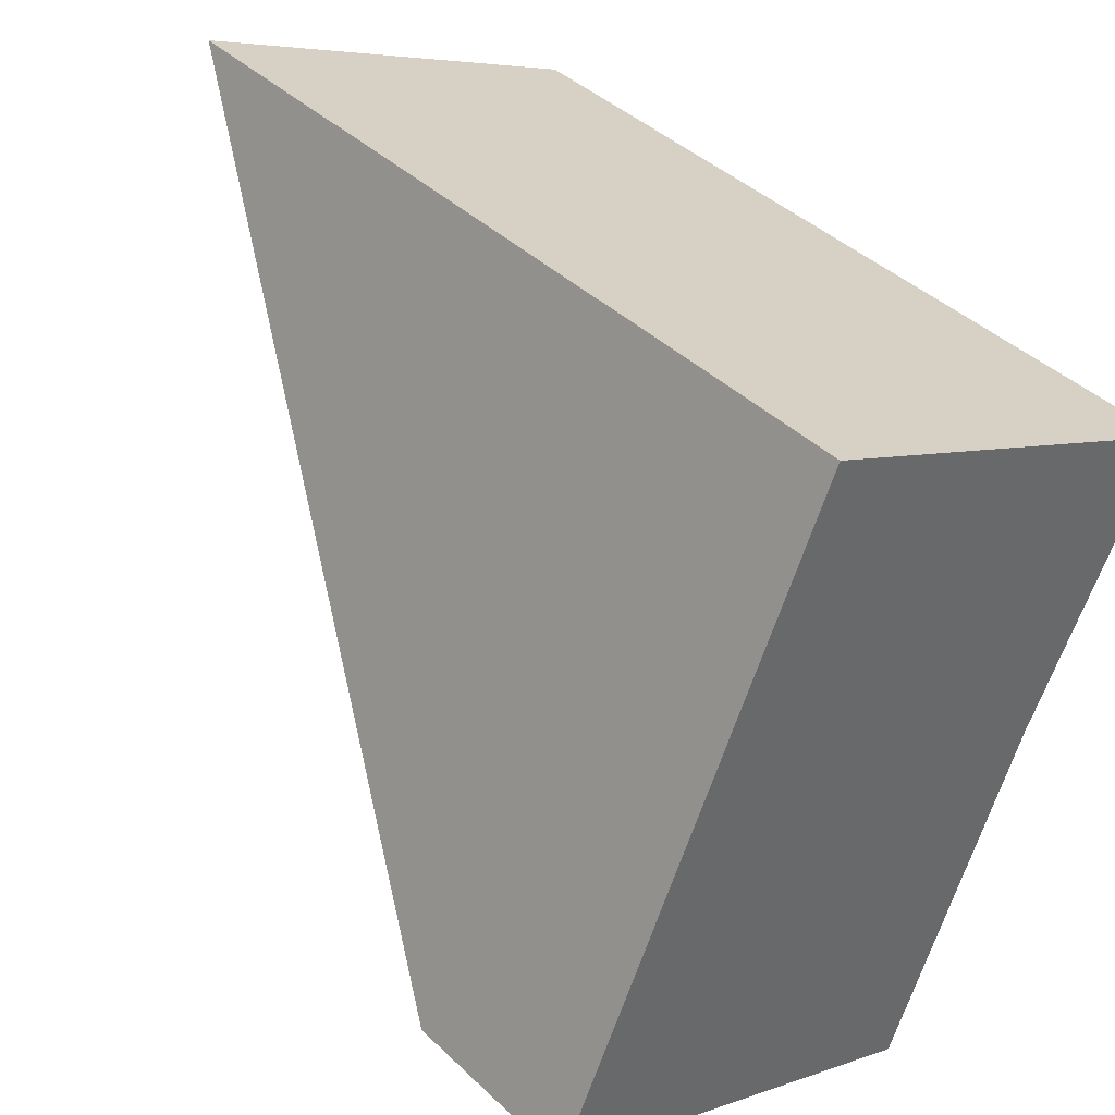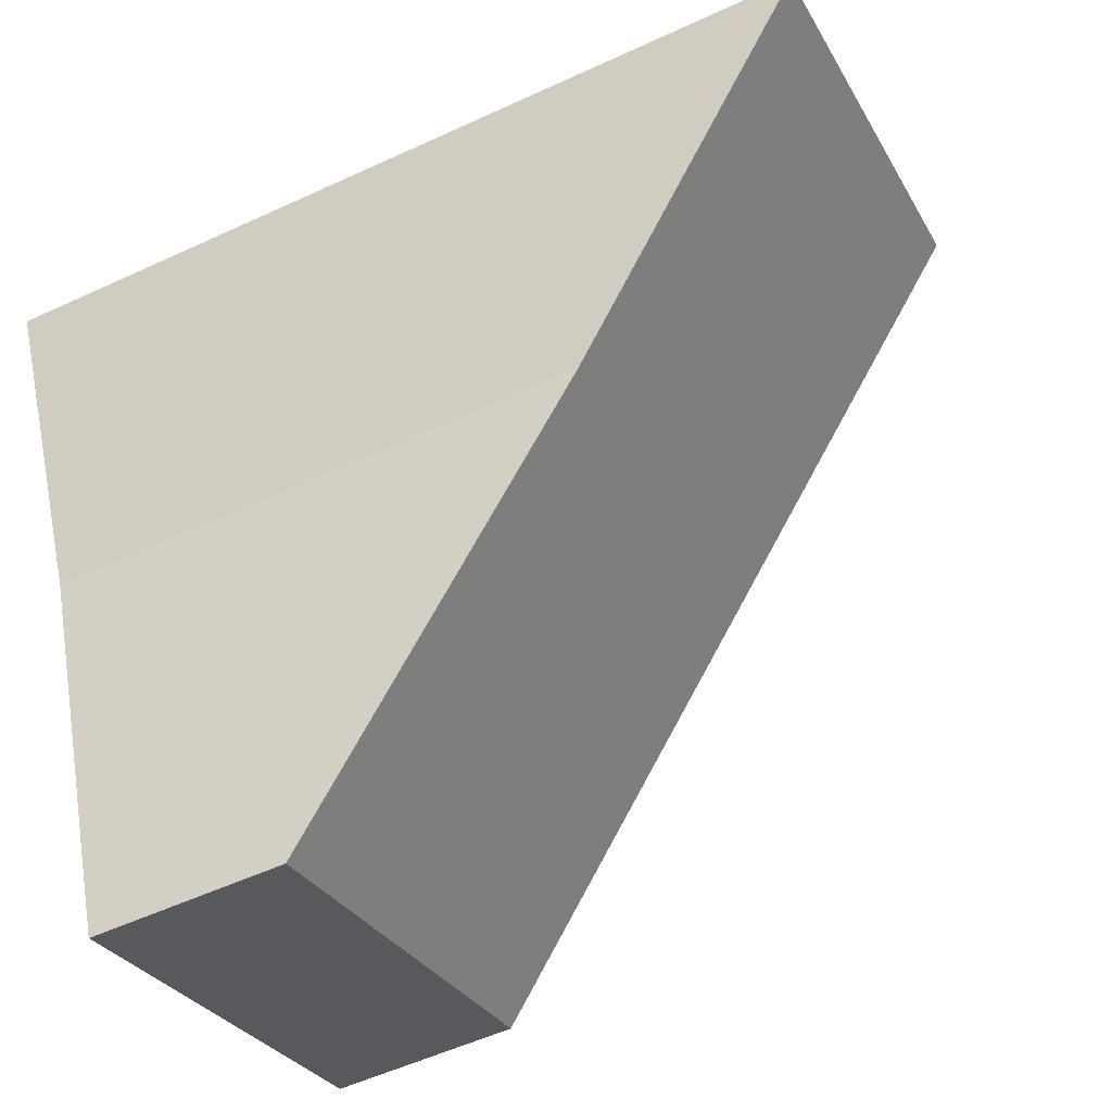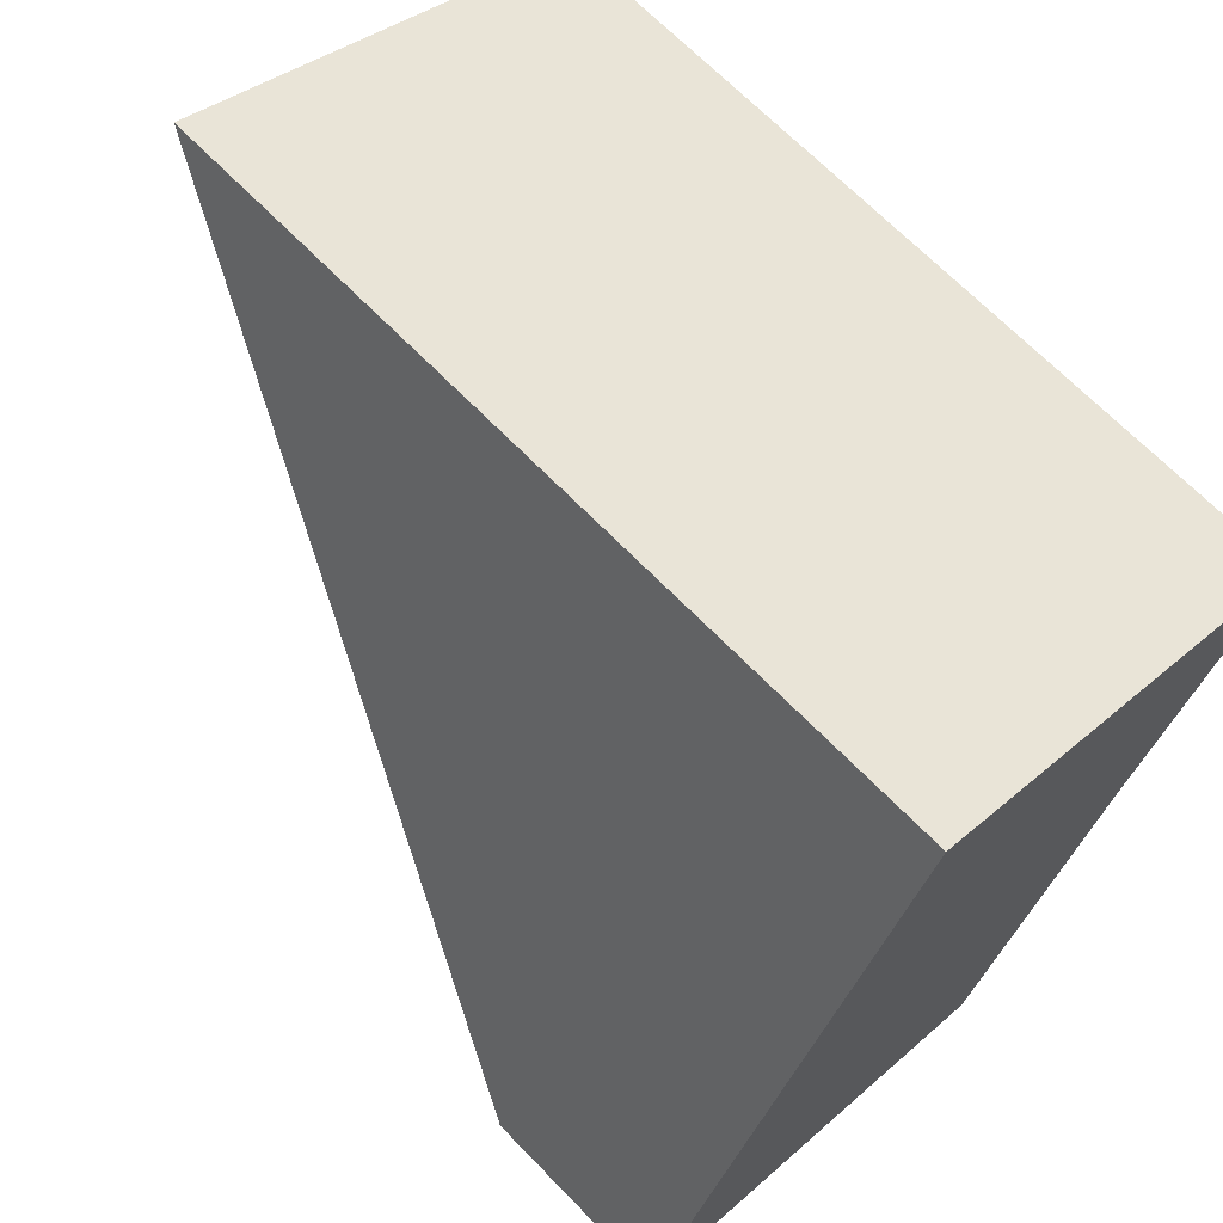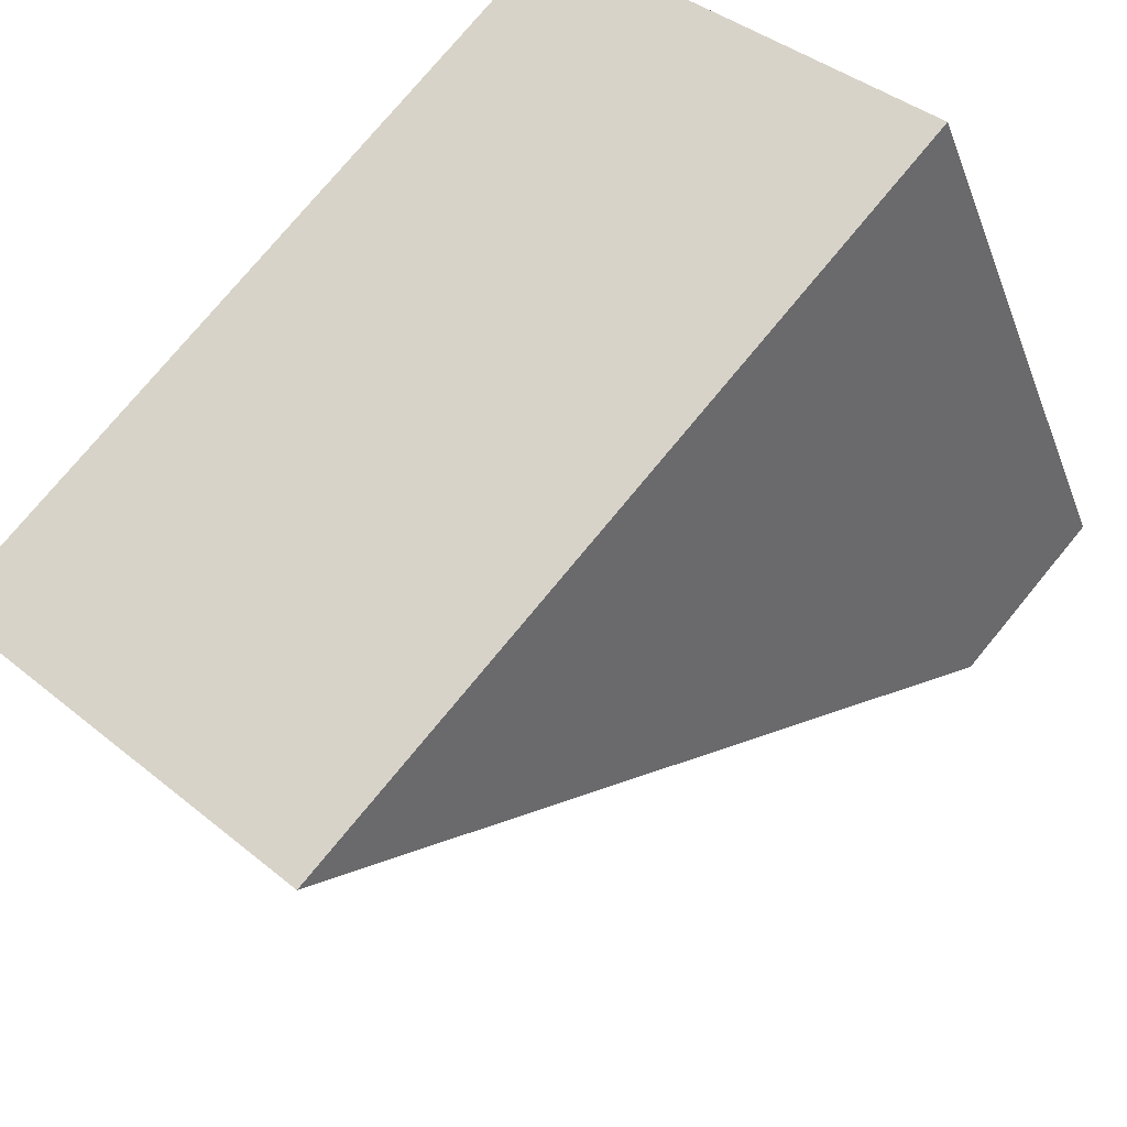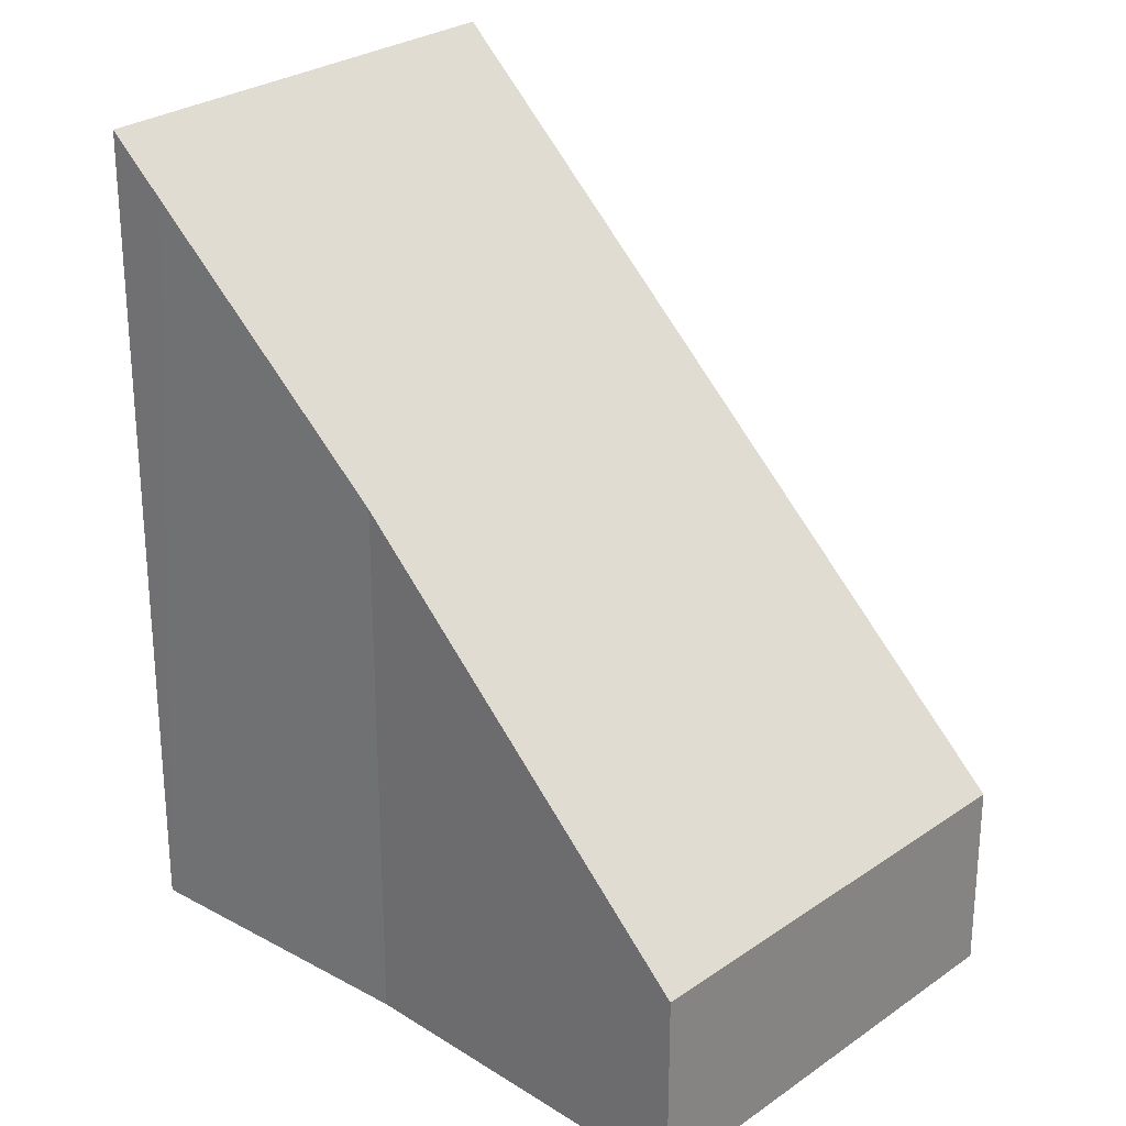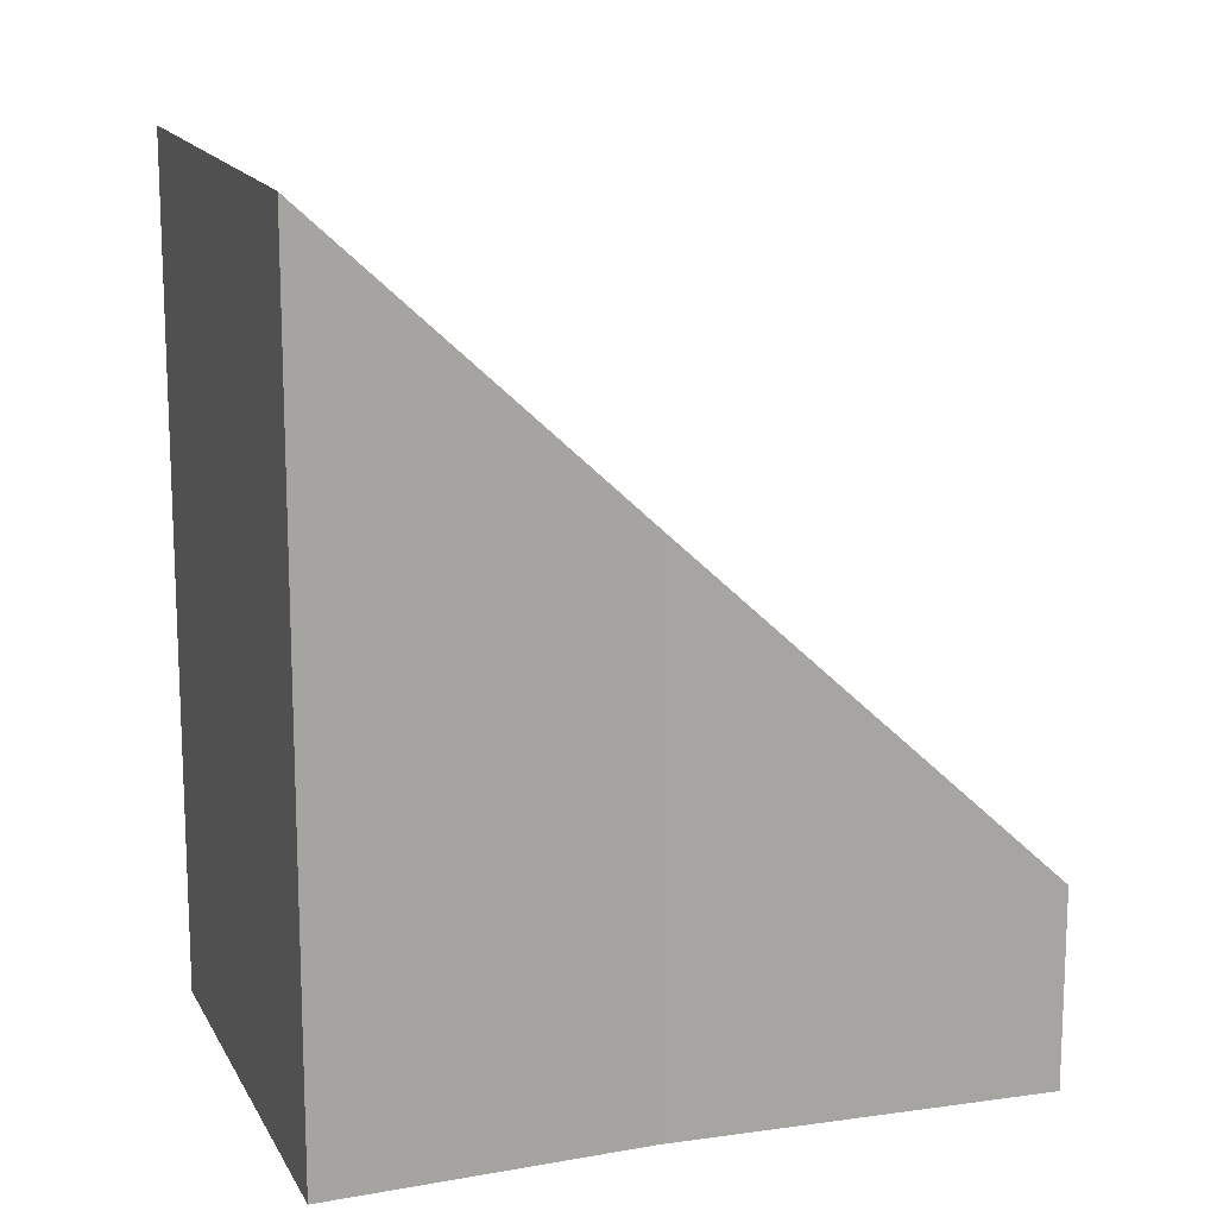
<metadata>
{"format":"obj","ext":"obj","renderer":"f3d","projection":"perspective","resolution":1024,"background":"white","views":[{"elev":40.9,"azim":-40.9,"up":"+Z"},{"elev":-55.1,"azim":116.0,"up":"+Z"},{"elev":68.1,"azim":-44.2,"up":"+Z"},{"elev":75.6,"azim":-140.6,"up":"+Z"},{"elev":27.2,"azim":157.1,"up":"+Y"},{"elev":15.5,"azim":95.7,"up":"+Y"}]}
</metadata>
<code>
v  0 1.42 8.695e-17
v  4.233 4.017 1.126
v  3.17 1.446 -1.439
v  2.091 6.144 4.65
v  5.078 5.754 2.801
v  5.267 6.144 3.177
v  5.25 6.144 3.185
v  4.233 -6.895e-17 1.126
v  3.17 8.811e-17 -1.439
v  5.267 -1.945e-16 3.177
v  5.078 -1.715e-16 2.801
v  0 0 0
v  2.091 -2.847e-16 4.65
v  5.25 -1.95e-16 3.185
g defaultobject
f 1 2 3
f 2 1 4
f 2 4 5
f 5 4 6
f 6 4 7
f 8 3 2
f 3 8 9
f 10 5 6
f 5 10 2
f 2 10 8
f 8 10 11
f 9 1 3
f 1 9 12
f 1 13 4
f 13 1 12
f 13 7 4
f 7 13 6
f 6 13 10
f 10 13 14
f 9 13 12
f 13 9 8
f 13 8 11
f 13 11 10
f 13 10 14

</code>
